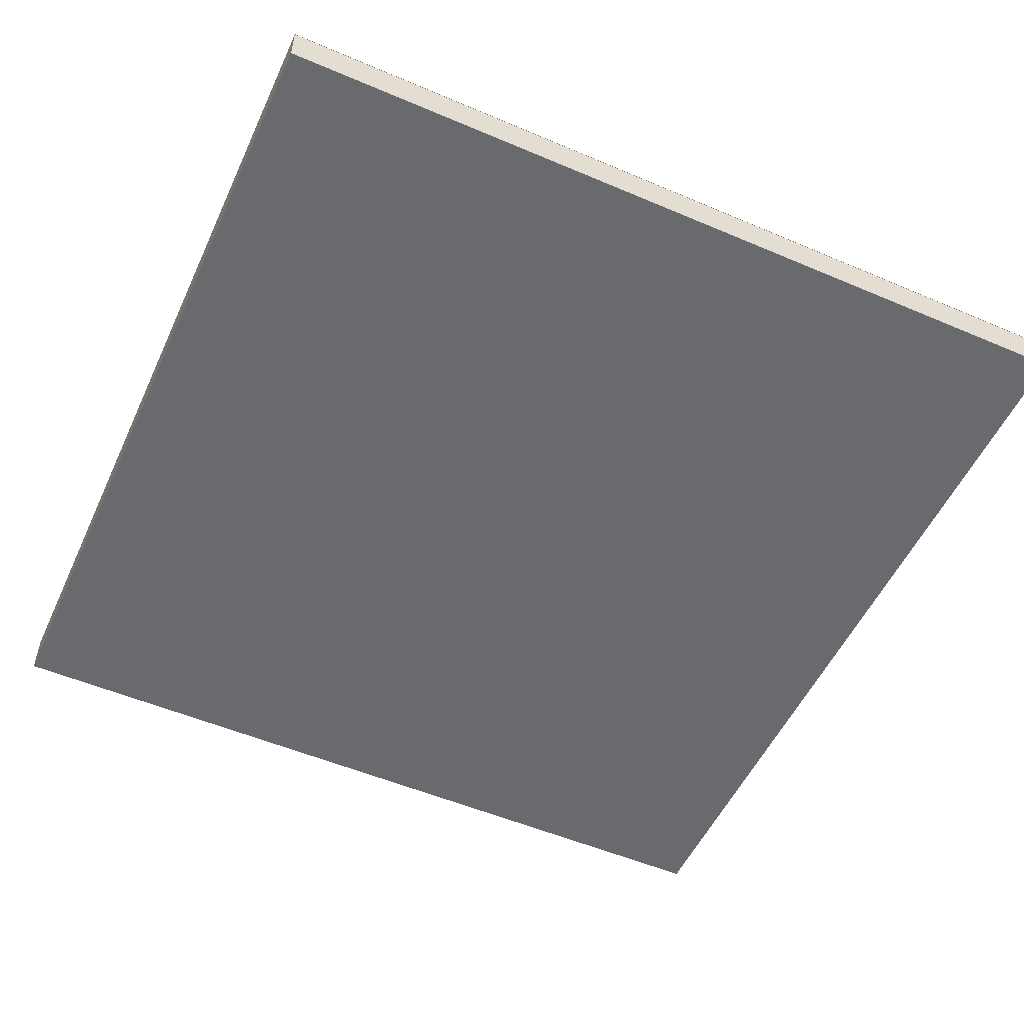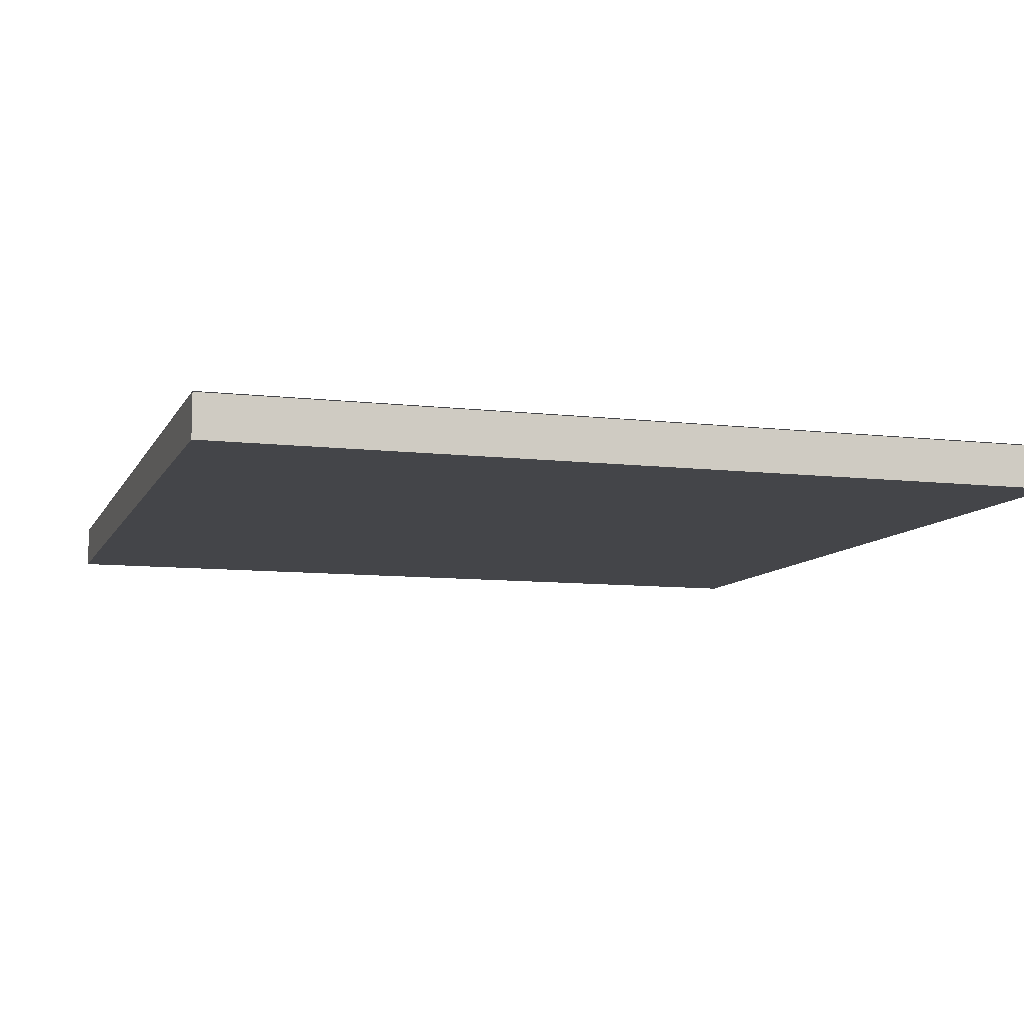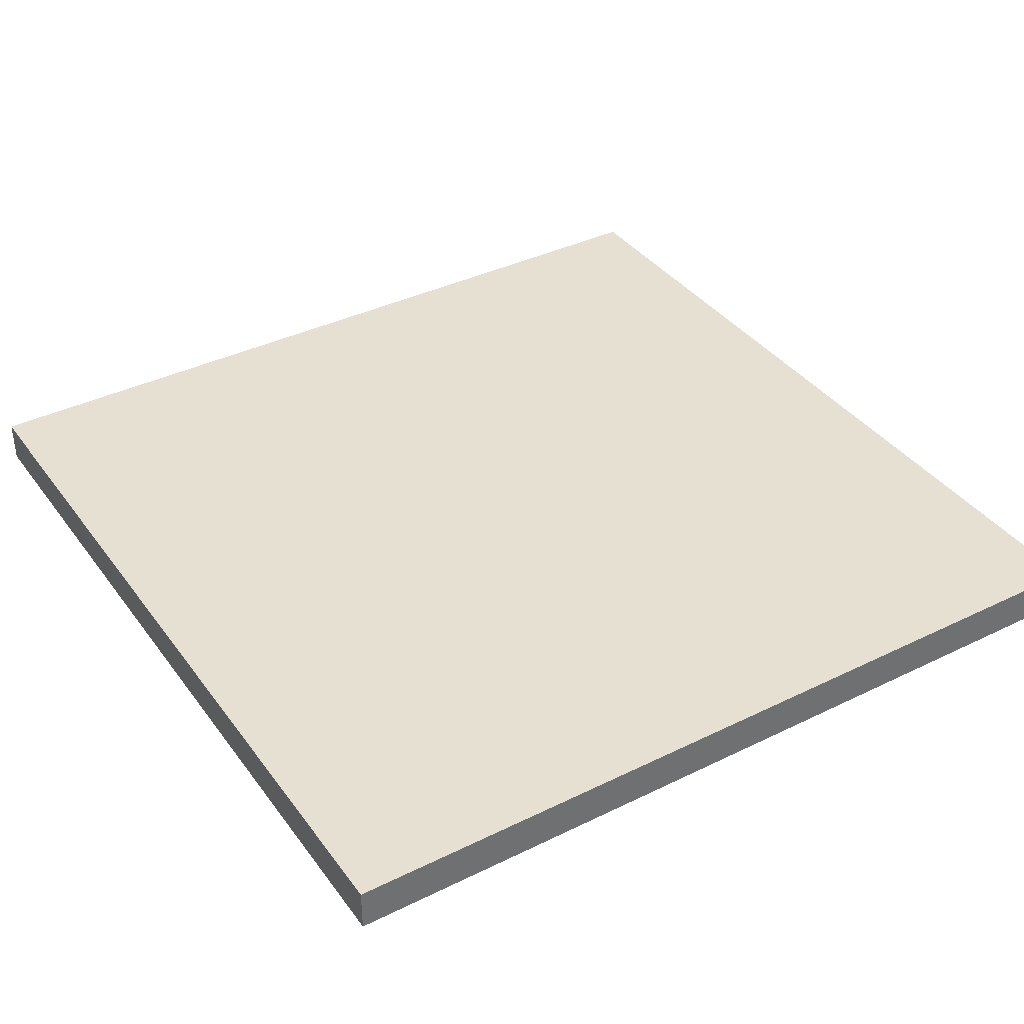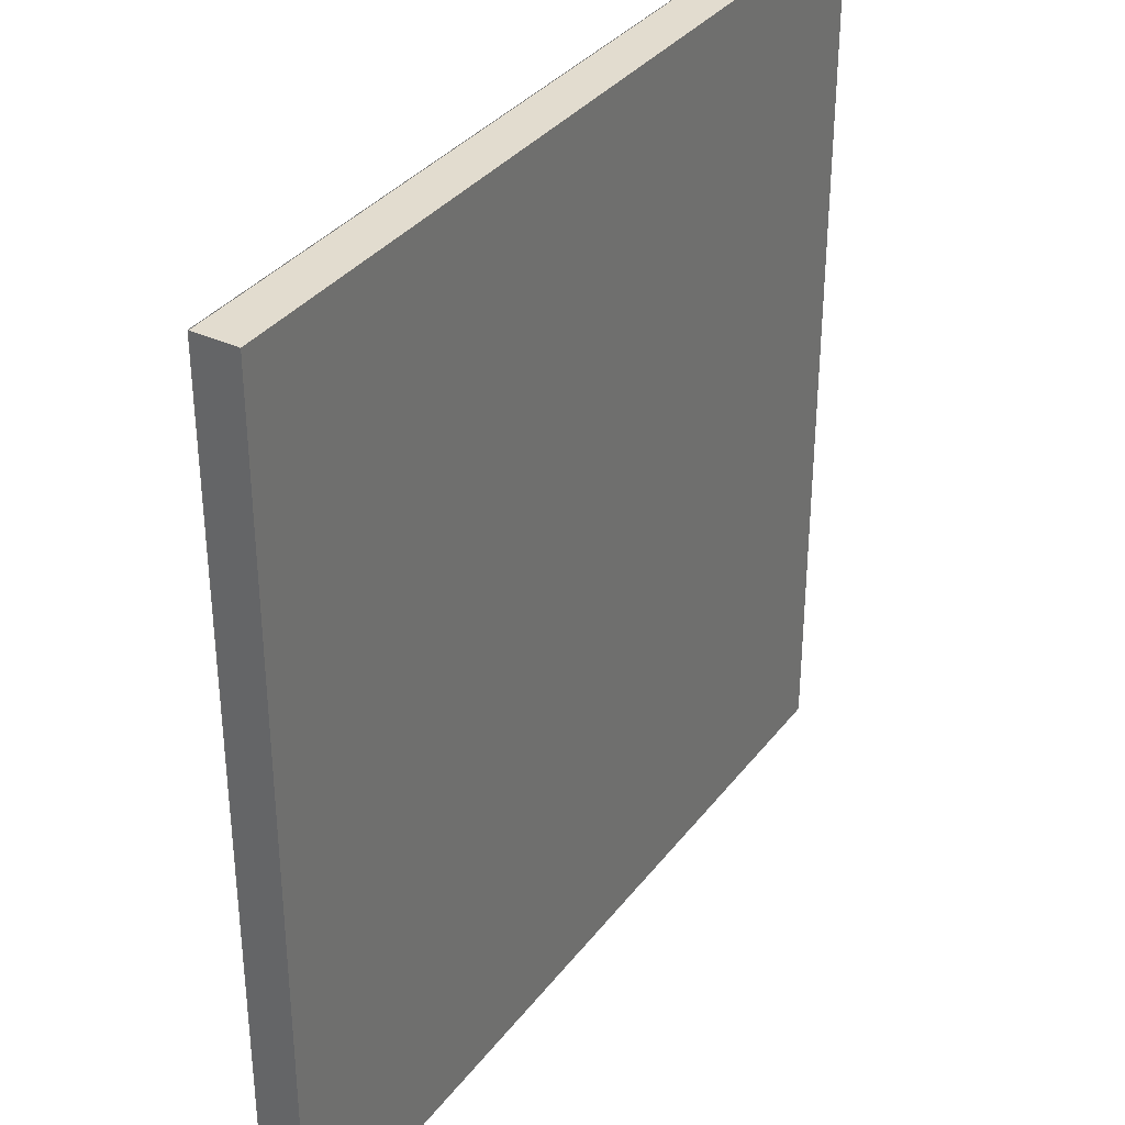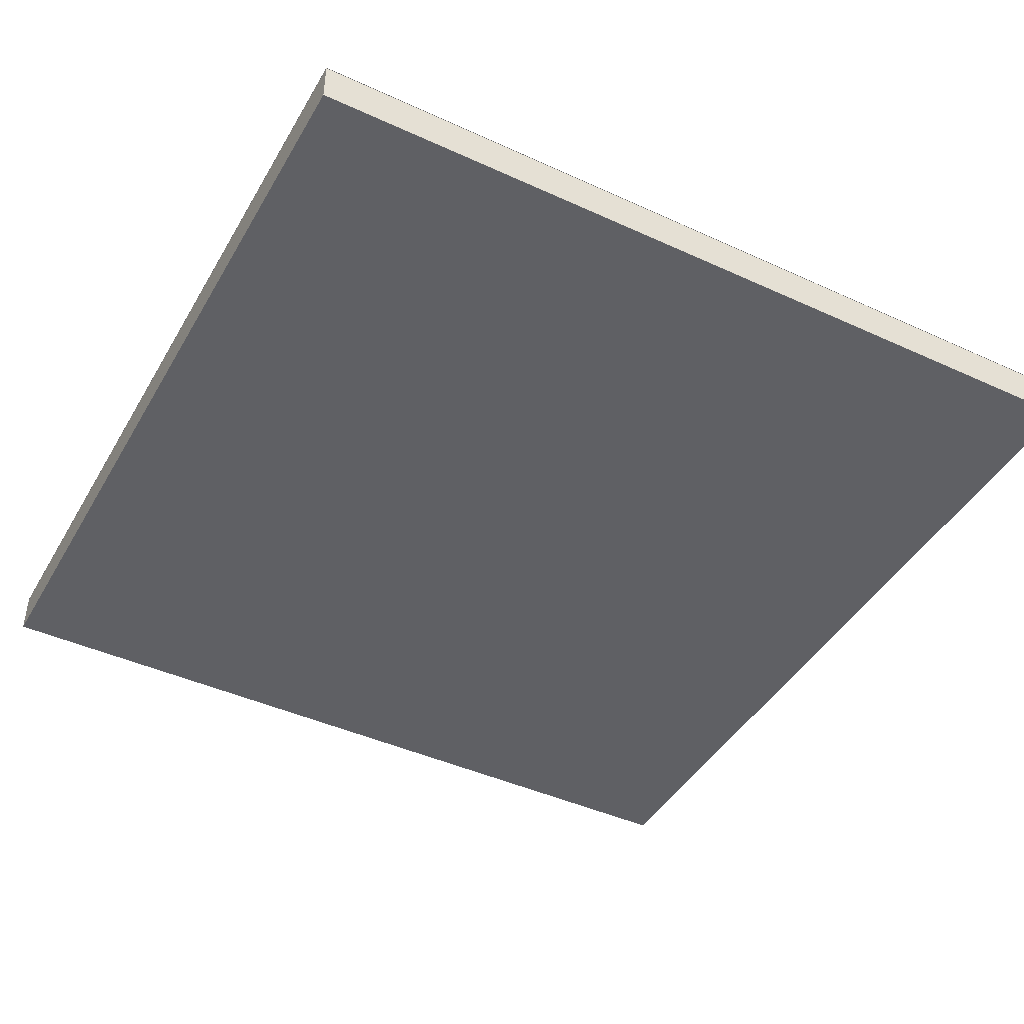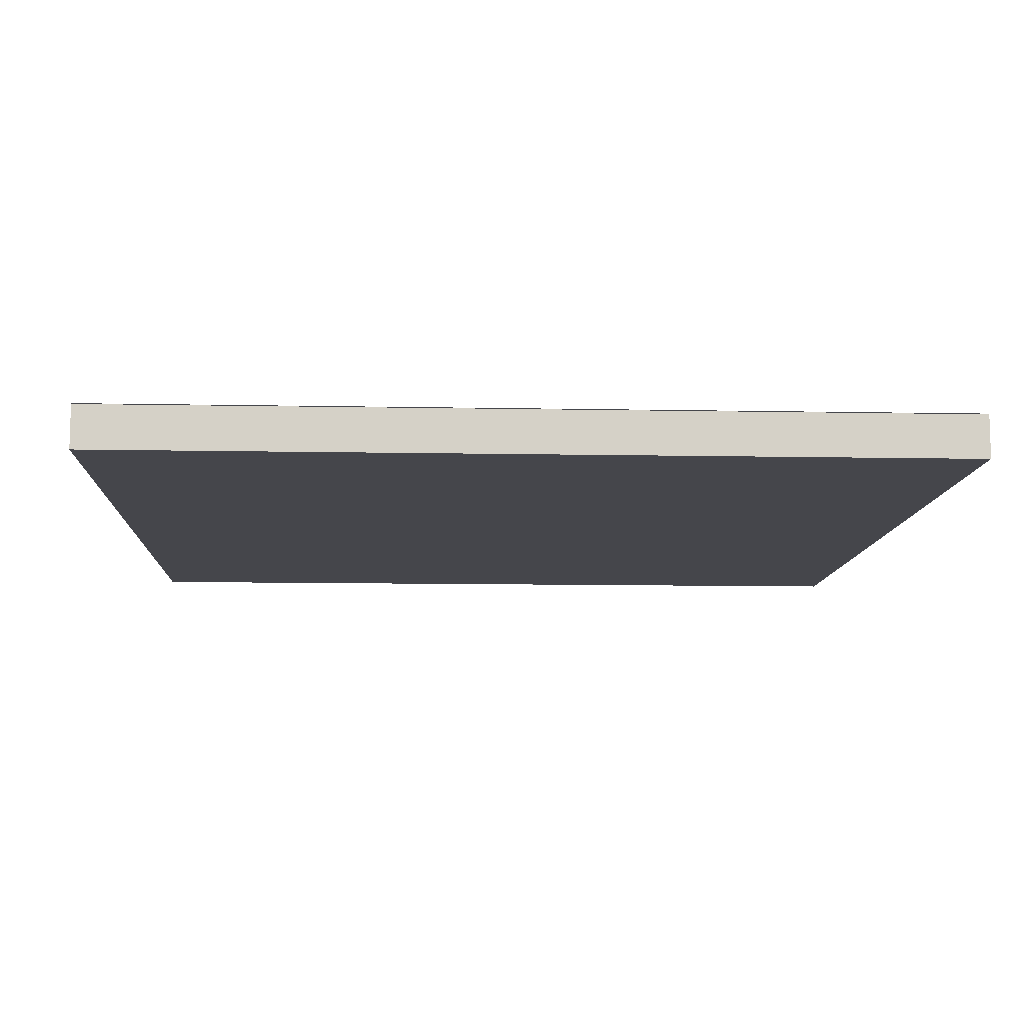
<metadata>
{"format":"obj","ext":"obj","renderer":"f3d","projection":"perspective","resolution":1024,"background":"white","views":[{"elev":-53.1,"azim":-24.5,"up":"+Y"},{"elev":-9.1,"azim":162.6,"up":"+Y"},{"elev":37.8,"azim":-32.0,"up":"+Y"},{"elev":34.7,"azim":-58.1,"up":"+Z"},{"elev":-43.7,"azim":61.7,"up":"+Y"},{"elev":-10.1,"azim":87.1,"up":"+Y"}]}
</metadata>
<code>
o Cube
v 10 0.5 -10
v 10 -0.5 -10
v 10 0.5 10
v 10 -0.5 10
v -10 0.5 -10
v -10 -0.5 -10
v -10 0.5 10
v -10 -0.5 10
v 10 0.5168 -10
v 10 0.5168 10
v -10 0.5168 -10
v -10 0.5168 10
f 4 3 7 8
f 8 7 5 6
f 6 2 4 8
f 2 1 3 4
f 6 5 1 2
f 9 11 12 10

</code>
